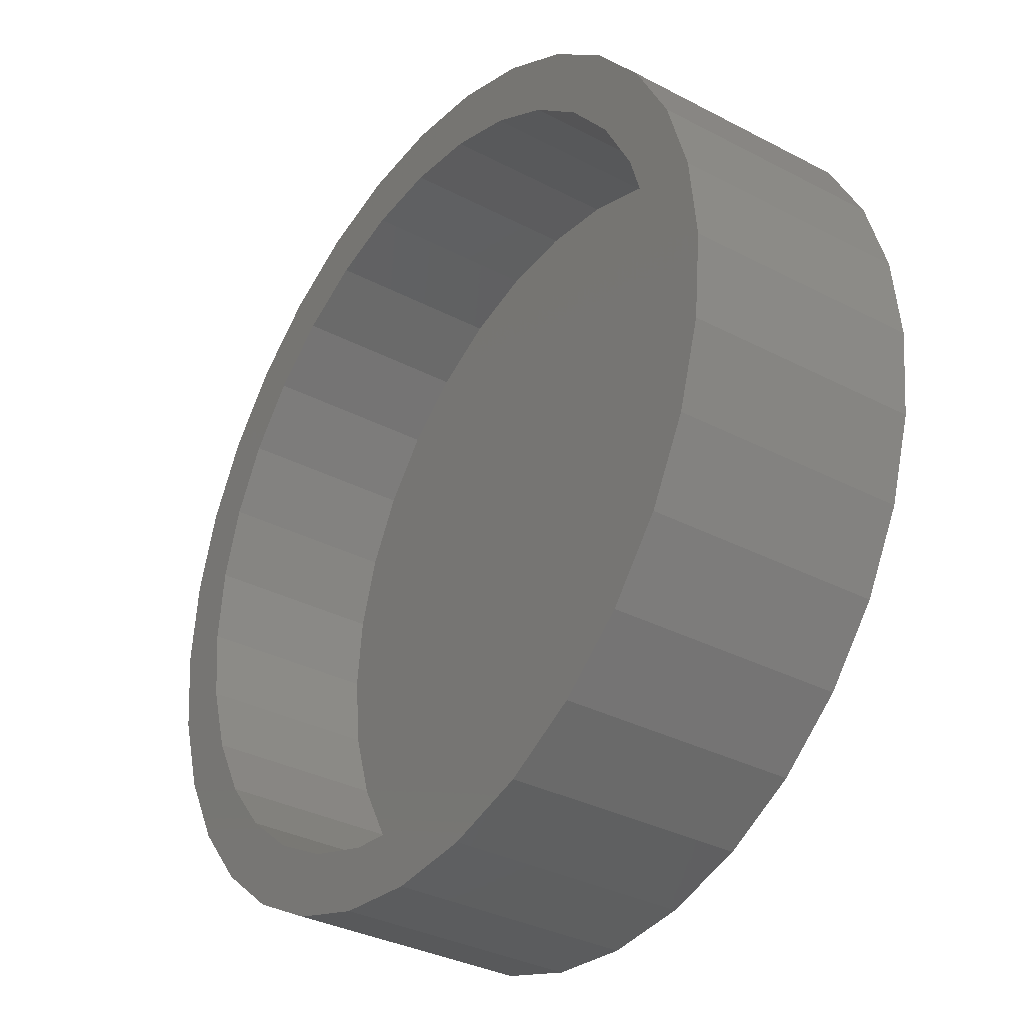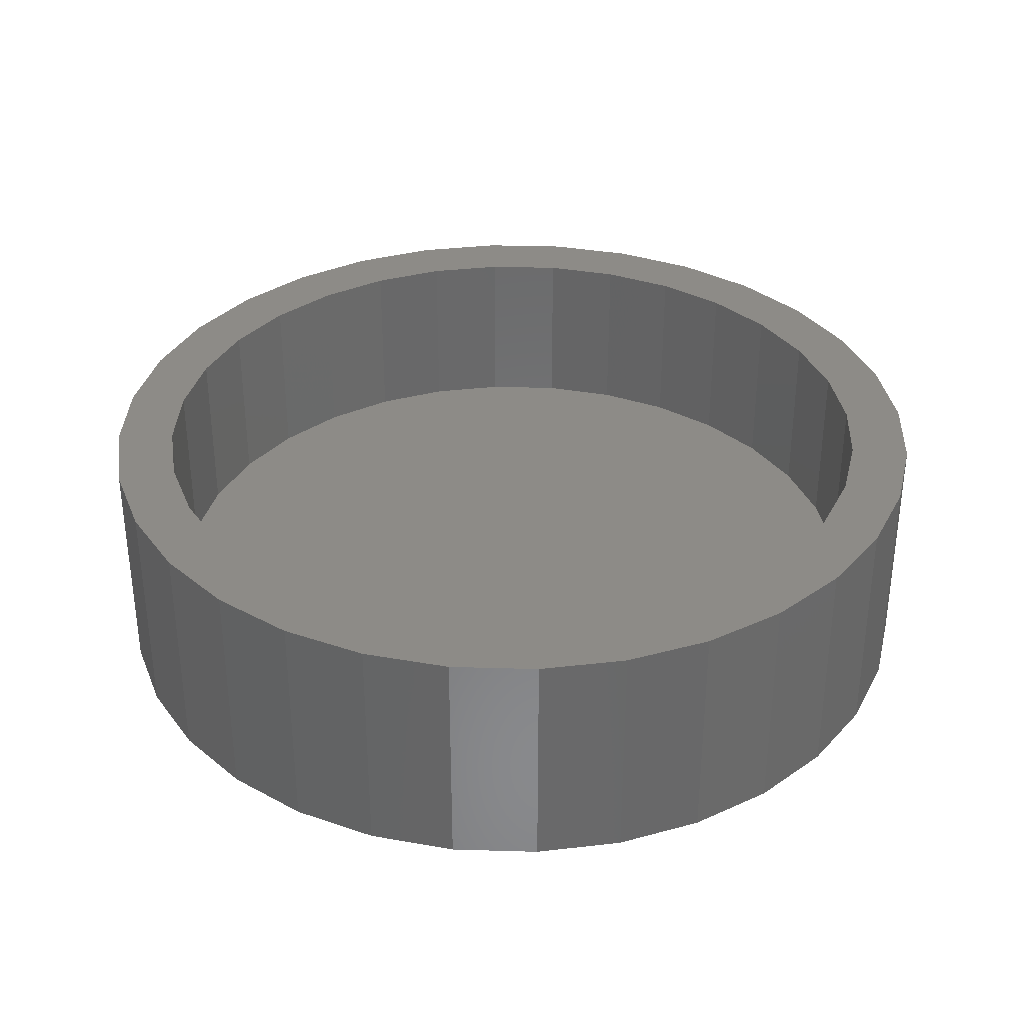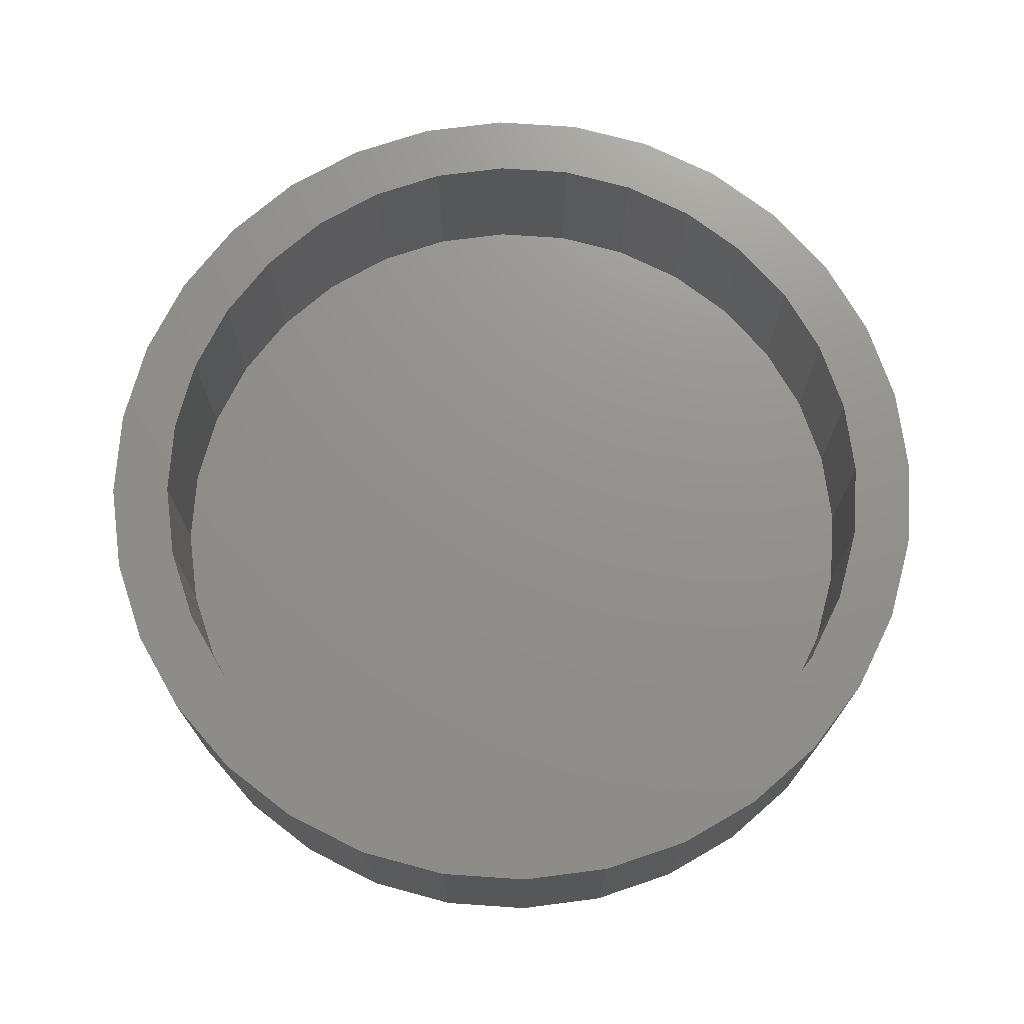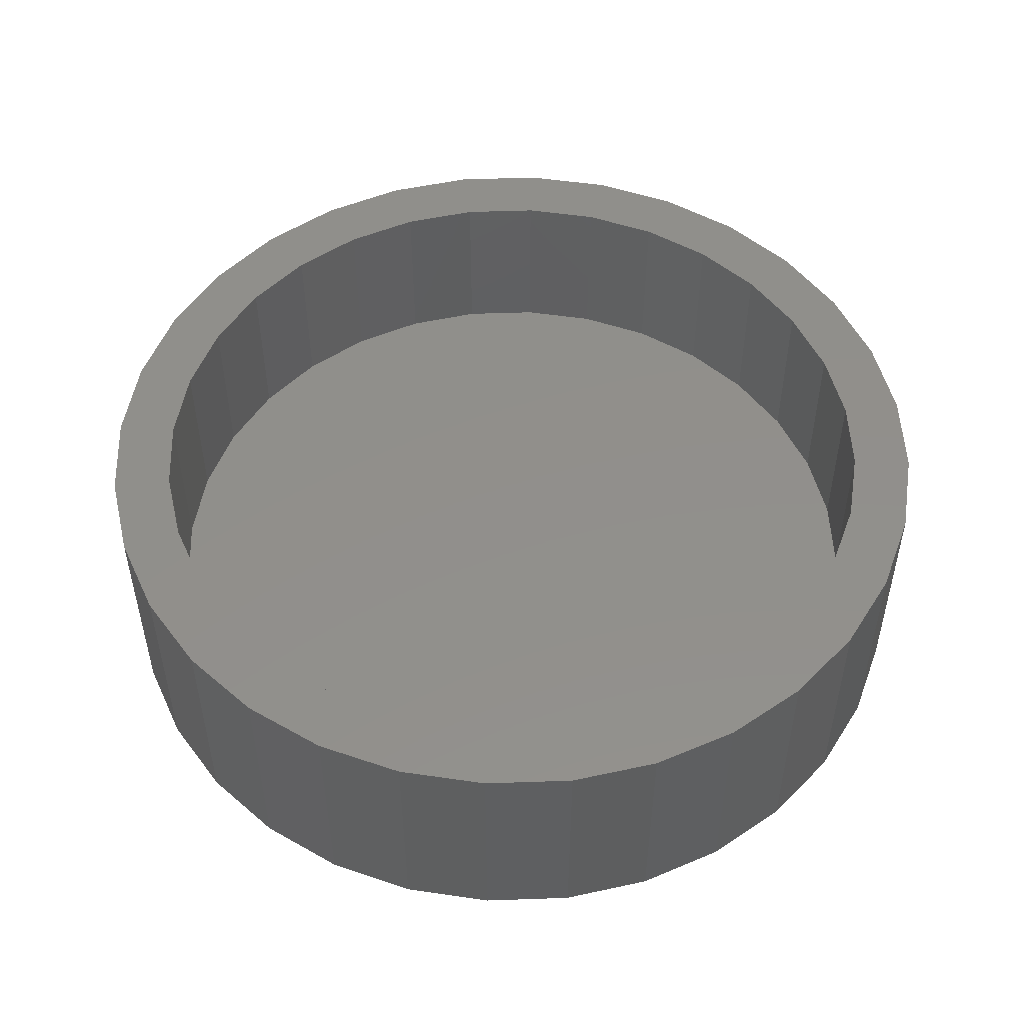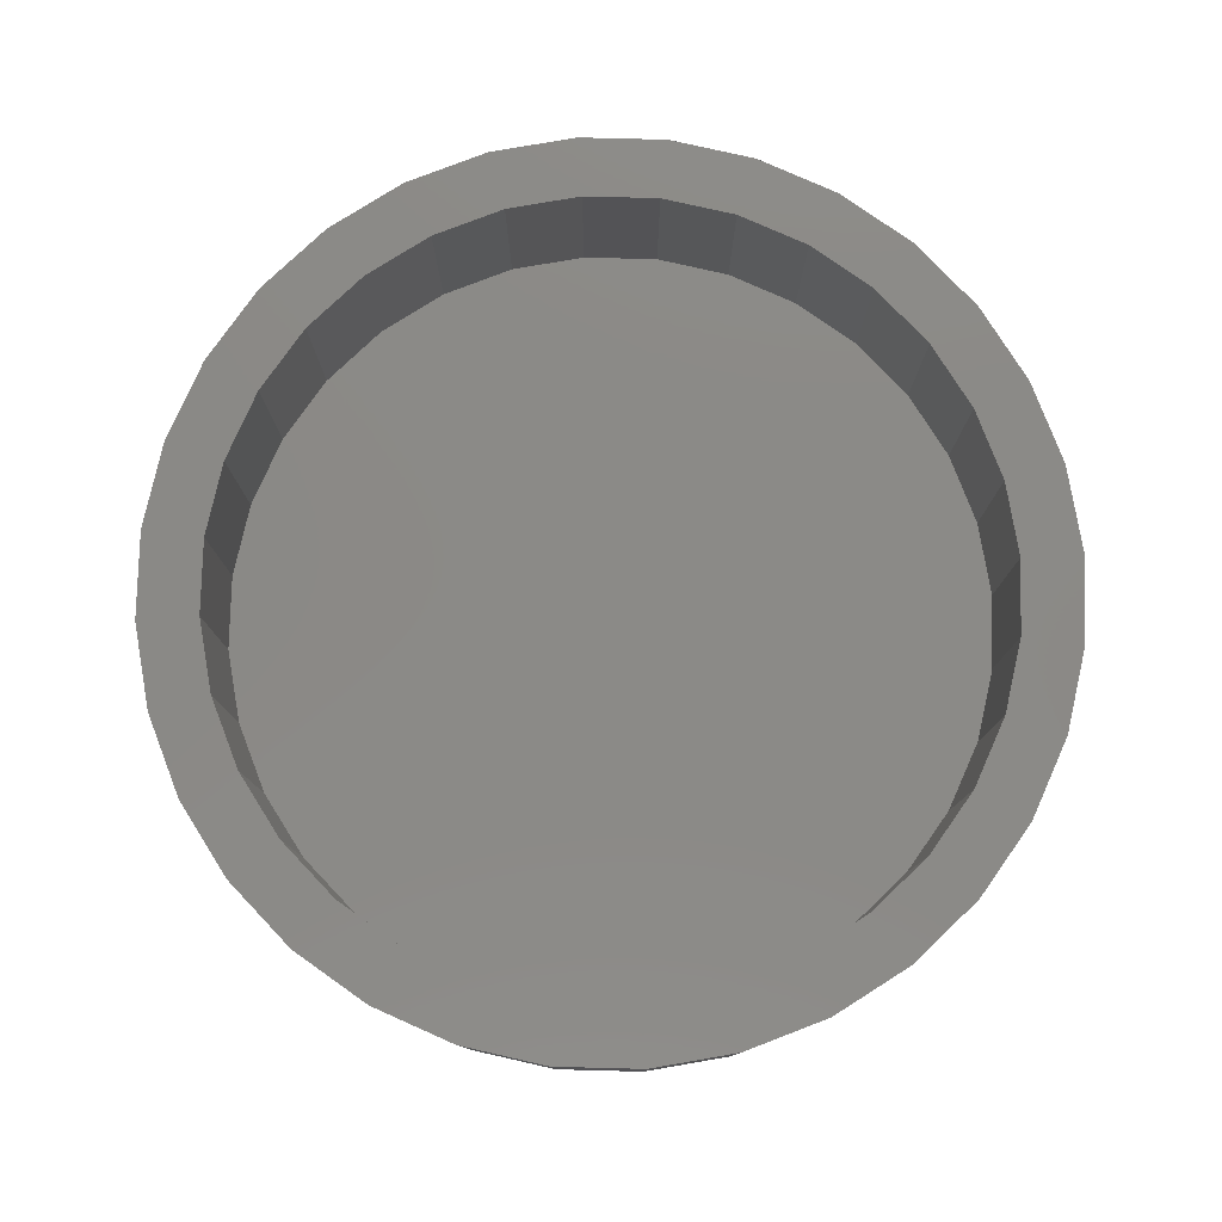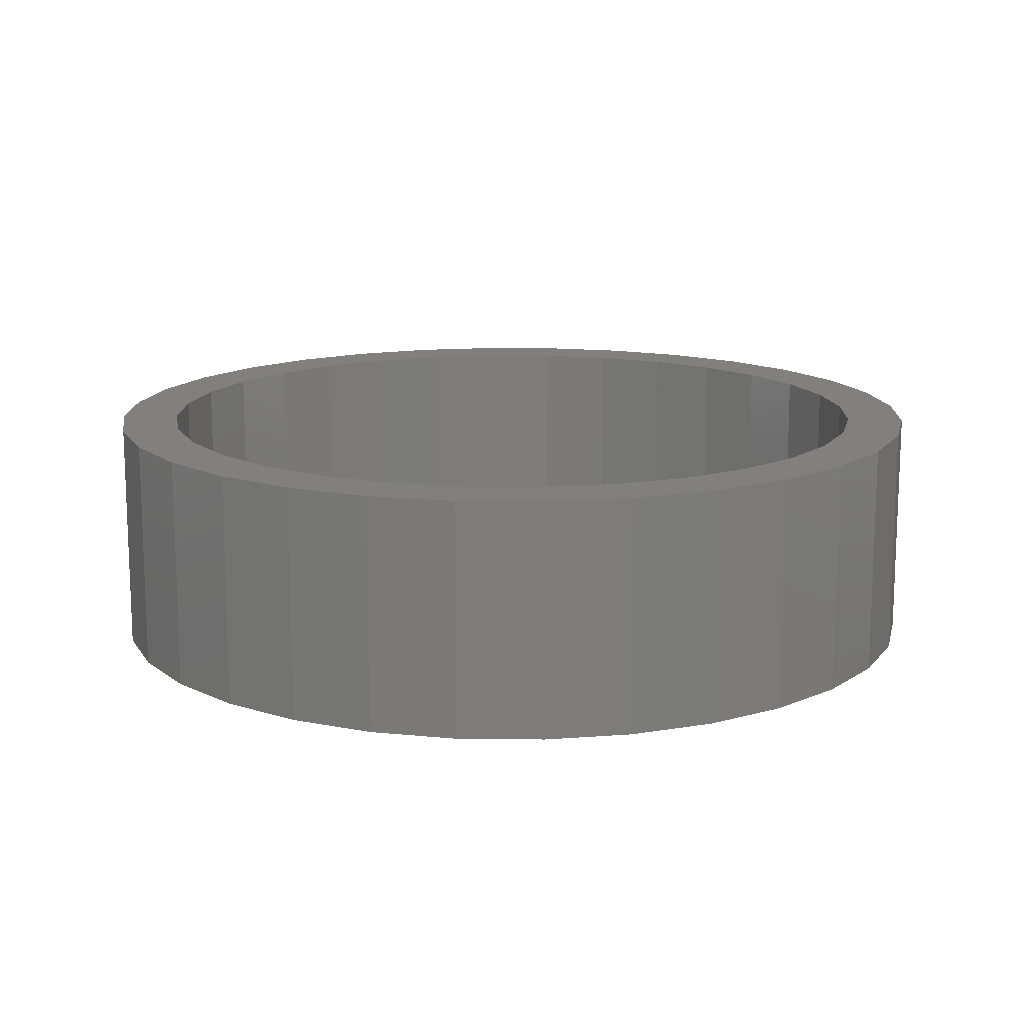
<metadata>
{"format":"stl","ext":"stl","renderer":"f3d","projection":"perspective","resolution":1024,"background":"white","views":[{"elev":-33.8,"azim":-125.5,"up":"+Z"},{"elev":34.4,"azim":7.9,"up":"+Y"},{"elev":72.3,"azim":167.0,"up":"+Y"},{"elev":51.1,"azim":172.2,"up":"+Y"},{"elev":79.1,"azim":-60.4,"up":"+Y"},{"elev":13.9,"azim":74.6,"up":"+Y"}]}
</metadata>
<code>
# stl→obj: 128 verts, 252 faces
v 0.2425 0 0.6439
v 0.2763 0 0.6472
v 0.2763 0 0.6238
v 0.2099 0 0.634
v 0.247 0 0.6209
v 0.1536 0 0.5964
v 0.1929 0 0.5985
v 0.1702 0 0.5798
v 0.132 0 0.5701
v 0.1799 0 0.3294
v 0.1929 0 0.3489
v 0.2189 0 0.335
v 0.247 0 0.3265
v 0.2099 0 0.3134
v 0.2763 0 0.3236
v 0.2425 0 0.3035
v 0.2763 0 0.3002
v 0.3102 0 0.6439
v 0.3427 0 0.634
v 0.3056 0 0.6209
v 0.3727 0 0.618
v 0.3337 0 0.6123
v 0.3597 0 0.5985
v 0.3824 0 0.3676
v 0.4206 0 0.3773
v 0.399 0 0.351
v 0.3597 0 0.3489
v 0.3727 0 0.3294
v 0.3337 0 0.335
v 0.3056 0 0.3265
v 0.3427 0 0.3134
v 0.3102 0 0.3035
v 0.1799 0 0.618
v 0.2189 0 0.6123
v 0.1515 0 0.5571
v 0.1377 0 0.5311
v 0.116 0 0.5401
v 0.1291 0 0.503
v 0.1061 0 0.5075
v 0.1262 0 0.4737
v 0.1028 0 0.4737
v 0.1291 0 0.4444
v 0.1061 0 0.4398
v 0.1377 0 0.4163
v 0.116 0 0.4073
v 0.1515 0 0.3903
v 0.132 0 0.3773
v 0.1702 0 0.3676
v 0.1536 0 0.351
v 0.4011 0 0.3903
v 0.415 0 0.4163
v 0.4366 0 0.4073
v 0.4235 0 0.4444
v 0.4465 0 0.4398
v 0.4264 0 0.4737
v 0.4498 0 0.4737
v 0.4235 0 0.503
v 0.4465 0 0.5075
v 0.415 0 0.5311
v 0.4366 0 0.5401
v 0.4011 0 0.5571
v 0.4206 0 0.5701
v 0.3824 0 0.5798
v 0.399 0 0.5964
v 0.3056 -0.07031 0.3265
v 0.3337 -0.07031 0.335
v 0.3597 -0.07031 0.3489
v 0.3824 -0.07031 0.3676
v 0.4011 -0.07031 0.3903
v 0.415 -0.07031 0.4163
v 0.4235 -0.07031 0.4444
v 0.4264 -0.07031 0.4737
v 0.2763 -0.07031 0.3236
v 0.247 -0.07031 0.3265
v 0.2189 -0.07031 0.335
v 0.1929 -0.07031 0.3489
v 0.1702 -0.07031 0.3676
v 0.1515 -0.07031 0.3903
v 0.1377 -0.07031 0.4163
v 0.1291 -0.07031 0.4444
v 0.1262 -0.07031 0.4737
v 0.247 -0.07031 0.6209
v 0.2189 -0.07031 0.6123
v 0.1929 -0.07031 0.5985
v 0.1702 -0.07031 0.5798
v 0.1515 -0.07031 0.5571
v 0.1377 -0.07031 0.5311
v 0.1291 -0.07031 0.503
v 0.2763 -0.07031 0.6238
v 0.3056 -0.07031 0.6209
v 0.3337 -0.07031 0.6123
v 0.3597 -0.07031 0.5985
v 0.3824 -0.07031 0.5798
v 0.4011 -0.07031 0.5571
v 0.415 -0.07031 0.5311
v 0.4235 -0.07031 0.503
v 0.4498 -0.09375 0.4737
v 0.4465 -0.09375 0.4398
v 0.4366 -0.09375 0.4073
v 0.4206 -0.09375 0.3773
v 0.399 -0.09375 0.351
v 0.3727 -0.09375 0.3294
v 0.3427 -0.09375 0.3134
v 0.3102 -0.09375 0.3035
v 0.2763 -0.09375 0.3002
v 0.2425 -0.09375 0.3035
v 0.2099 -0.09375 0.3134
v 0.1799 -0.09375 0.3294
v 0.1536 -0.09375 0.351
v 0.132 -0.09375 0.3773
v 0.116 -0.09375 0.4073
v 0.1061 -0.09375 0.4398
v 0.1028 -0.09375 0.4737
v 0.1061 -0.09375 0.5075
v 0.116 -0.09375 0.5401
v 0.132 -0.09375 0.5701
v 0.1536 -0.09375 0.5964
v 0.1799 -0.09375 0.618
v 0.2099 -0.09375 0.634
v 0.2425 -0.09375 0.6439
v 0.2763 -0.09375 0.6472
v 0.3102 -0.09375 0.6439
v 0.3427 -0.09375 0.634
v 0.3727 -0.09375 0.618
v 0.399 -0.09375 0.5964
v 0.4206 -0.09375 0.5701
v 0.4366 -0.09375 0.5401
v 0.4465 -0.09375 0.5075
f 1 2 3
f 4 1 3
f 4 3 5
f 6 7 8
f 8 9 6
f 10 11 12
f 13 10 12
f 14 10 13
f 14 13 15
f 16 14 15
f 17 16 15
f 3 2 18
f 18 19 3
f 20 3 19
f 21 20 19
f 22 20 21
f 23 22 21
f 24 25 26
f 26 27 24
f 27 26 28
f 29 27 28
f 28 30 29
f 30 28 31
f 15 30 31
f 15 31 32
f 32 17 15
f 33 4 5
f 33 5 34
f 33 34 7
f 33 7 6
f 8 35 9
f 9 35 36
f 9 36 37
f 37 36 38
f 37 38 39
f 39 38 40
f 39 40 41
f 41 40 42
f 41 42 43
f 43 42 44
f 43 44 45
f 45 44 46
f 45 46 47
f 47 46 48
f 47 48 49
f 49 48 11
f 49 11 10
f 24 50 25
f 25 50 51
f 25 51 52
f 52 51 53
f 52 53 54
f 54 53 55
f 54 55 56
f 56 55 57
f 56 57 58
f 58 57 59
f 58 59 60
f 60 59 61
f 60 61 62
f 62 61 63
f 62 63 64
f 64 63 23
f 64 23 21
f 15 65 30
f 30 65 66
f 30 66 29
f 29 66 67
f 29 67 27
f 27 67 68
f 27 68 24
f 24 68 69
f 24 69 50
f 50 69 70
f 50 70 51
f 51 70 71
f 51 71 53
f 53 71 72
f 53 72 55
f 65 15 73
f 73 15 13
f 73 13 74
f 74 13 12
f 74 12 75
f 75 12 11
f 75 11 76
f 76 11 48
f 76 48 77
f 77 48 46
f 77 46 78
f 78 46 44
f 78 44 79
f 79 44 42
f 79 42 80
f 80 42 40
f 80 40 81
f 3 82 5
f 5 82 83
f 5 83 34
f 34 83 84
f 34 84 7
f 7 84 85
f 7 85 8
f 8 85 86
f 8 86 35
f 35 86 87
f 35 87 36
f 36 87 88
f 36 88 38
f 38 88 81
f 38 81 40
f 82 3 89
f 89 3 20
f 89 20 90
f 90 20 22
f 90 22 91
f 91 22 23
f 91 23 92
f 92 23 63
f 92 63 93
f 93 63 61
f 93 61 94
f 94 61 59
f 94 59 95
f 95 59 57
f 95 57 96
f 96 57 55
f 96 55 72
f 56 97 54
f 54 97 98
f 54 98 52
f 52 98 99
f 52 99 25
f 25 99 100
f 25 100 26
f 26 100 101
f 26 101 28
f 28 101 102
f 28 102 31
f 31 102 103
f 31 103 32
f 32 103 104
f 32 104 17
f 17 104 105
f 17 105 16
f 16 105 106
f 16 106 14
f 14 106 107
f 14 107 10
f 10 107 108
f 10 108 49
f 49 108 109
f 49 109 47
f 47 109 110
f 47 110 45
f 45 110 111
f 45 111 43
f 43 111 112
f 43 112 41
f 41 112 113
f 41 113 39
f 39 113 114
f 39 114 37
f 37 114 115
f 37 115 9
f 9 115 116
f 9 116 6
f 6 116 117
f 6 117 33
f 33 117 118
f 33 118 4
f 4 118 119
f 4 119 1
f 1 119 120
f 1 120 2
f 2 120 121
f 2 121 18
f 18 121 122
f 18 122 19
f 19 122 123
f 19 123 21
f 21 123 124
f 21 124 64
f 64 124 125
f 64 125 62
f 62 125 126
f 62 126 60
f 60 126 127
f 60 127 58
f 58 127 128
f 58 128 56
f 56 128 97
f 120 122 121
f 122 120 119
f 122 119 123
f 103 106 104
f 104 106 105
f 123 119 124
f 124 119 118
f 124 118 125
f 125 118 117
f 125 117 126
f 126 117 116
f 126 116 127
f 127 116 115
f 127 115 128
f 128 115 114
f 128 114 97
f 97 114 113
f 97 113 98
f 98 113 112
f 98 112 99
f 99 112 111
f 99 111 100
f 100 111 110
f 100 110 101
f 101 110 109
f 101 109 102
f 102 109 108
f 102 108 103
f 103 108 107
f 103 107 106
f 89 90 82
f 83 82 90
f 91 83 90
f 65 74 66
f 73 74 65
f 74 75 66
f 66 75 76
f 66 76 67
f 67 76 77
f 67 77 68
f 68 77 78
f 68 78 69
f 69 78 79
f 69 79 70
f 70 79 80
f 70 80 71
f 71 80 81
f 71 81 72
f 72 81 88
f 72 88 96
f 96 88 87
f 96 87 95
f 95 87 86
f 95 86 94
f 94 86 85
f 94 85 93
f 93 85 84
f 93 84 92
f 92 84 83
f 92 83 91

</code>
